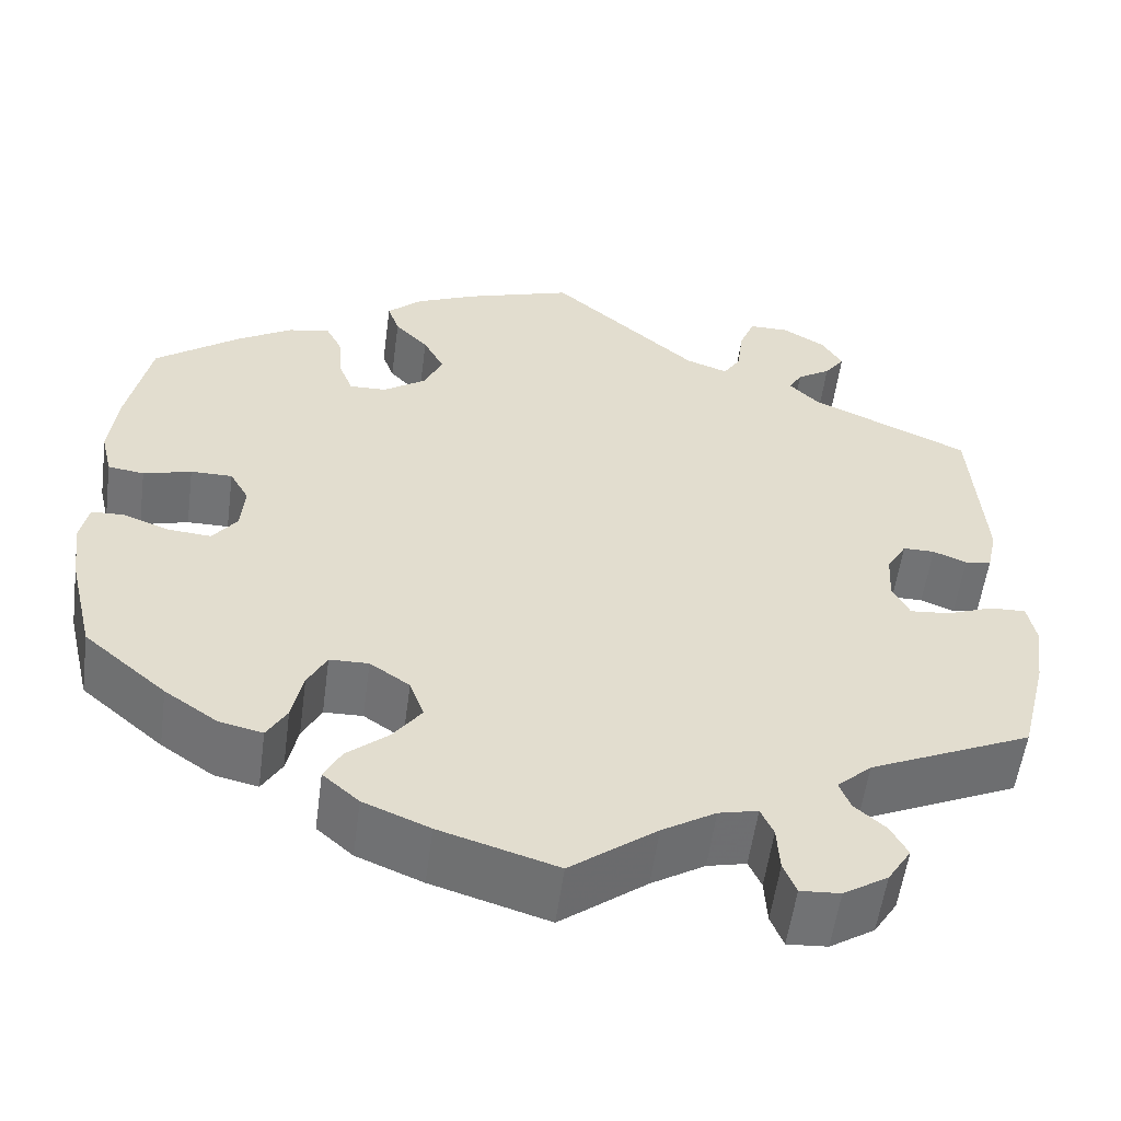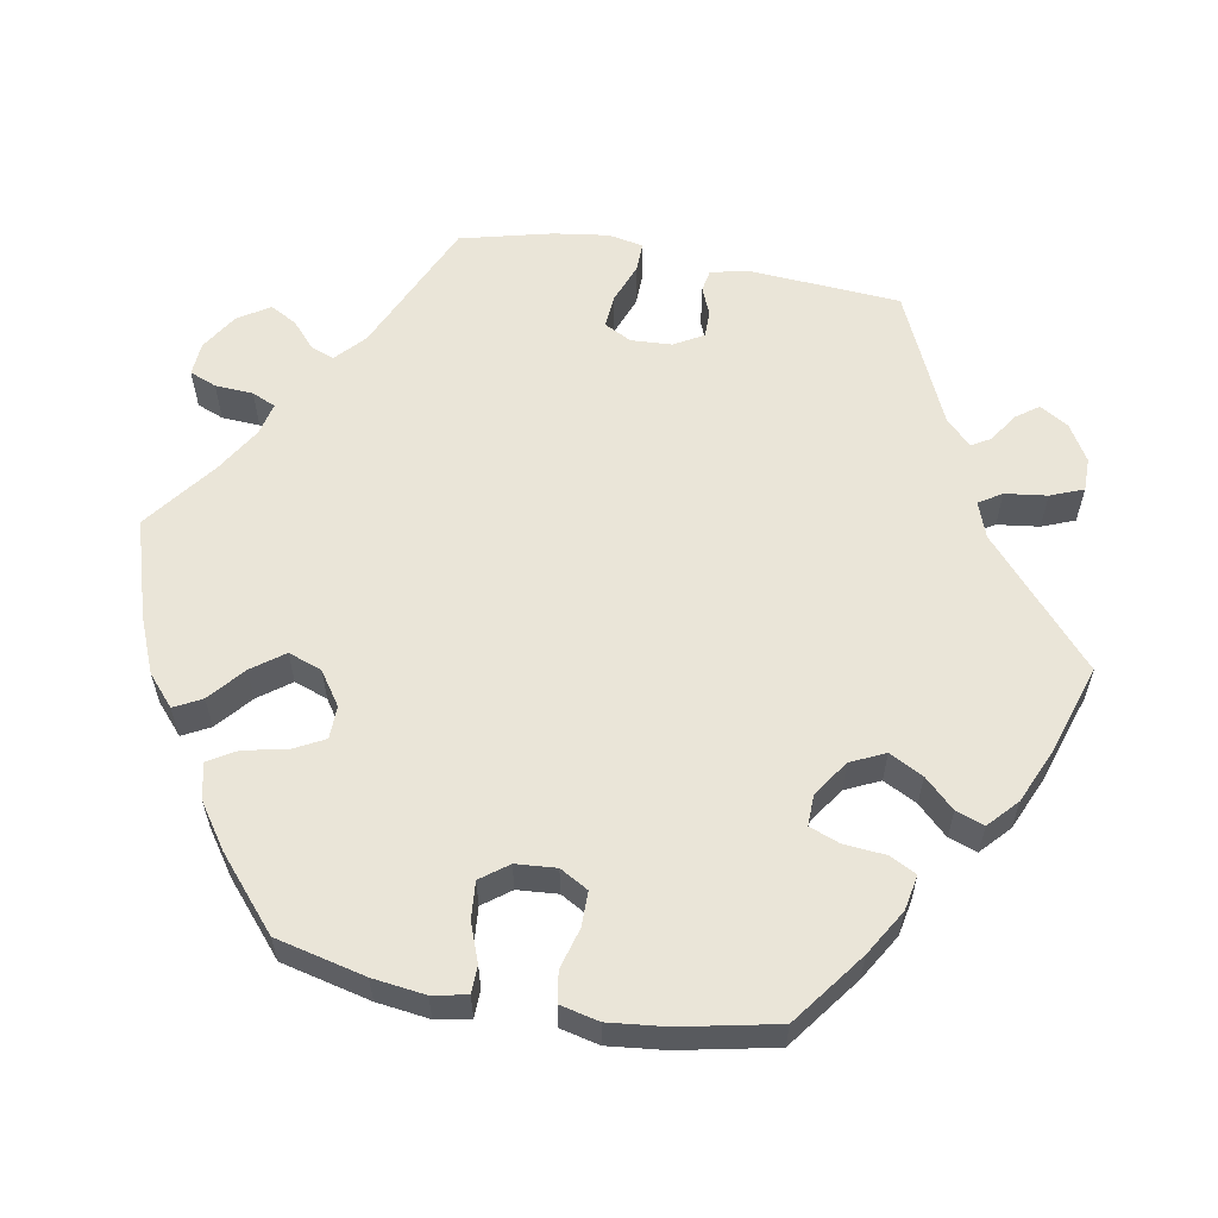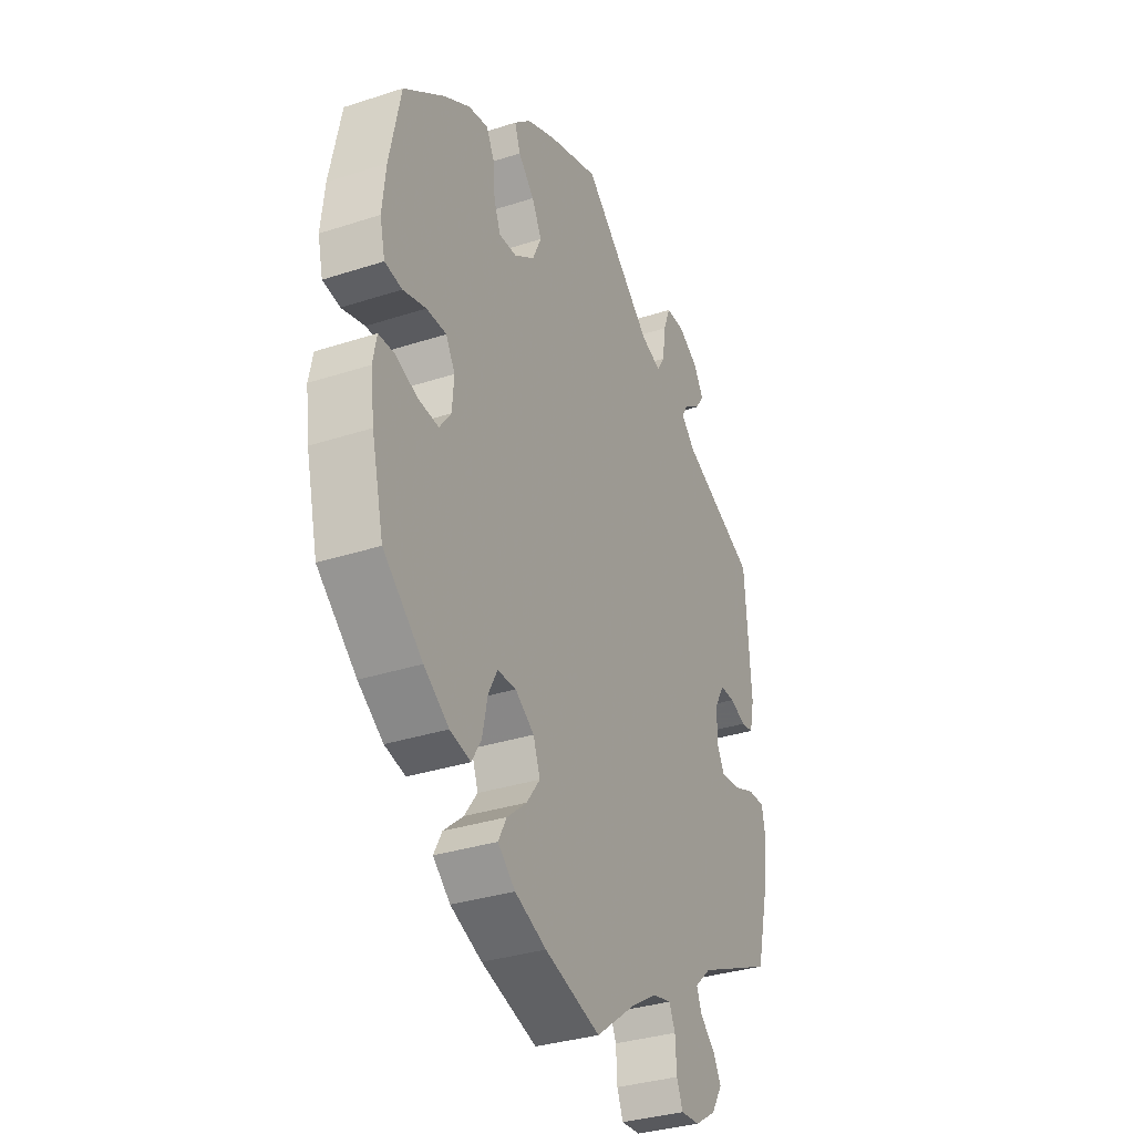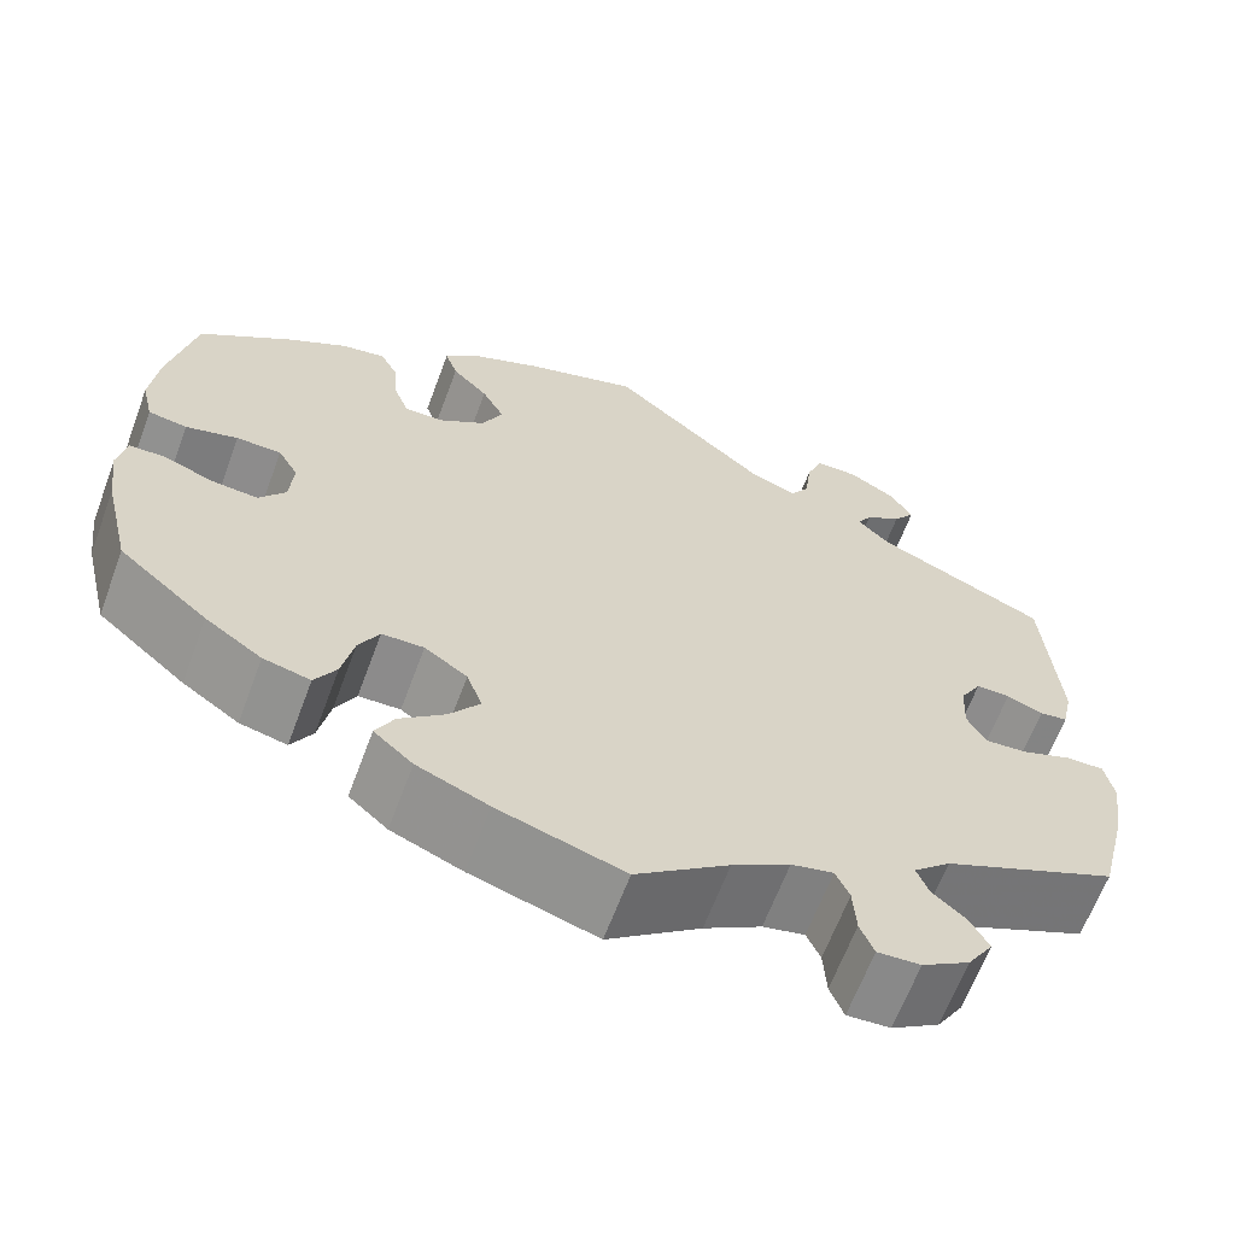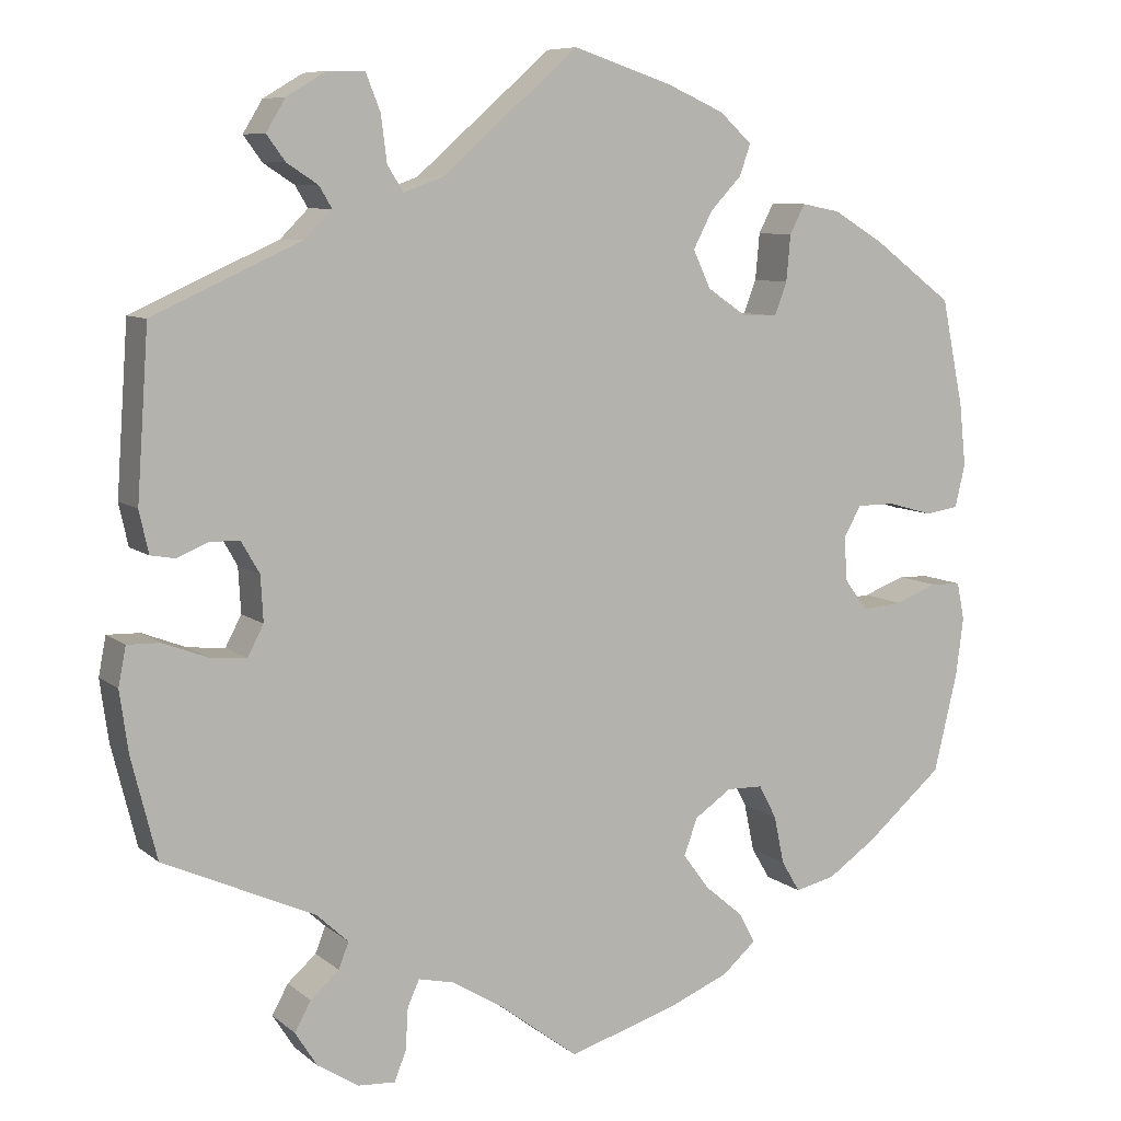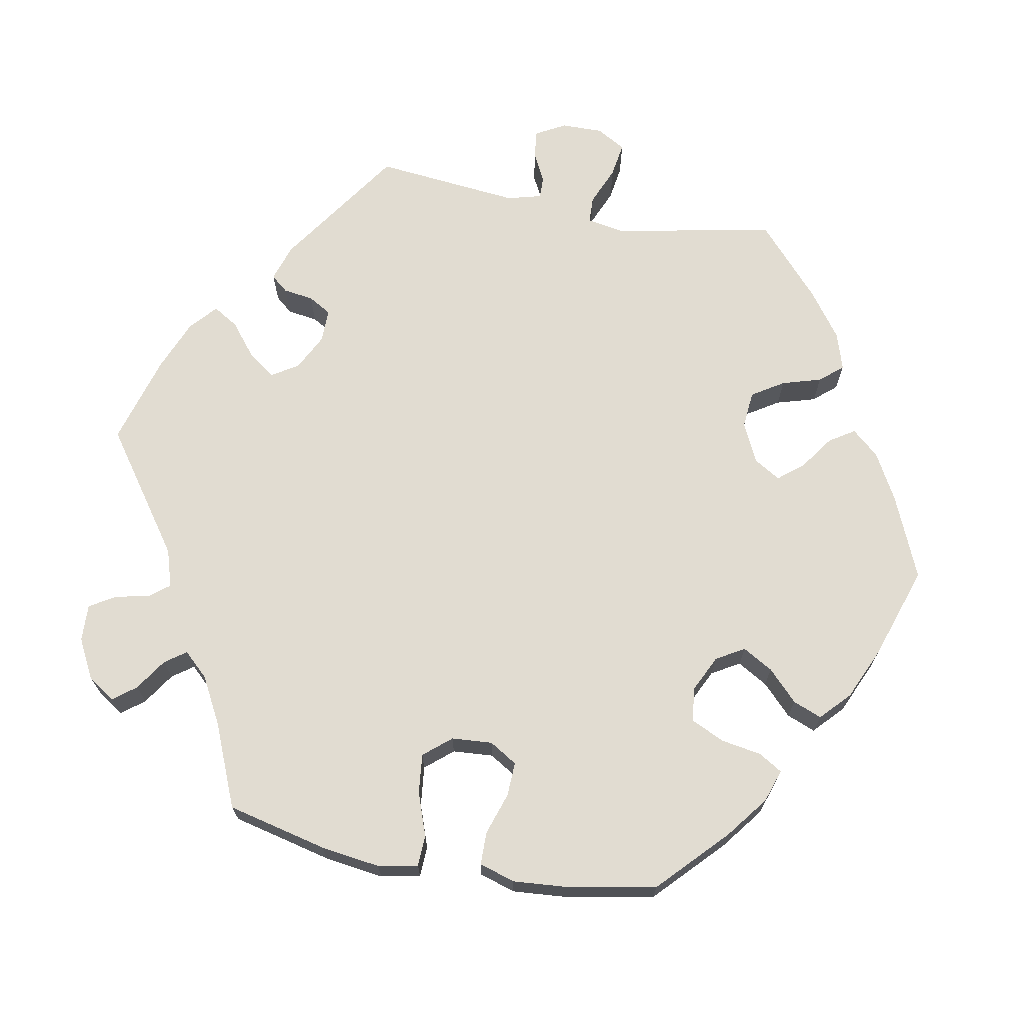
<metadata>
{"format":"obj","ext":"obj","renderer":"f3d","projection":"perspective","resolution":1024,"background":"white","views":[{"elev":-55.8,"azim":-7.6,"up":"+Z"},{"elev":59.1,"azim":-79.8,"up":"+Y"},{"elev":-33.5,"azim":-66.0,"up":"+Z"},{"elev":-64.3,"azim":-20.4,"up":"+Z"},{"elev":8.1,"azim":153.2,"up":"+Z"},{"elev":69.1,"azim":-139.3,"up":"+Y"}]}
</metadata>
<code>
v 0.321 0.07 -0.37
v 0.283 0.07 -0.405
v 0.295 0.07 -0.436
v 0.329 0.07 -0.466
v 0.348 0.07 -0.501
v 0.322 0.07 -0.542
v 0.273 0.07 -0.573
v 0.229 0.07 -0.576
v 0.215 0.07 -0.541
v 0.212 0.07 -0.491
v 0.198 0.07 -0.46
v 0.155 0.07 -0.47
v 0.096 0.07 -0.506
v 0.001 0.07 -0.578
v -0.128 0.07 -0.539
v -0.201 0.07 -0.509
v -0.241 0.07 -0.474
v -0.222 0.07 -0.438
v -0.176 0.07 -0.399
v -0.145 0.07 -0.357
v -0.161 0.07 -0.313
v -0.205 0.07 -0.283
v -0.248 0.07 -0.284
v -0.269 0.07 -0.324
v -0.281 0.07 -0.381
v -0.303 0.07 -0.418
v -0.351 0.07 -0.407
v -0.409 0.07 -0.367
v -0.5 0.07 -0.289
v -0.528 0.07 -0.172
v -0.537 0.07 -0.103
v -0.528 0.07 -0.058
v -0.492 0.07 -0.057
v -0.441 0.07 -0.076
v -0.393 0.07 -0.08
v -0.366 0.07 -0.044
v -0.362 0.07 0.009
v -0.383 0.07 0.046
v -0.429 0.07 0.046
v -0.482 0.07 0.031
v -0.522 0.07 0.037
v -0.534 0.07 0.088
v -0.526 0.07 0.163
v -0.5 0.07 0.289
v -0.405 0.07 0.36
v -0.345 0.07 0.396
v -0.299 0.07 0.405
v -0.281 0.07 0.37
v -0.276 0.07 0.315
v -0.261 0.07 0.276
v -0.22 0.07 0.277
v -0.173 0.07 0.309
v -0.152 0.07 0.354
v -0.175 0.07 0.398
v -0.212 0.07 0.437
v -0.225 0.07 0.474
v -0.187 0.07 0.509
v -0.119 0.07 0.539
v 0 0.07 0.578
v 0.162 0.07 0.436
v 0.209 0.07 0.419
v 0.228 0.07 0.449
v 0.235 0.07 0.504
v 0.252 0.07 0.547
v 0.296 0.07 0.547
v 0.343 0.07 0.519
v 0.366 0.07 0.481
v 0.344 0.07 0.451
v 0.307 0.07 0.427
v 0.292 0.07 0.402
v 0.325 0.07 0.369
v 0.5 0.07 0.29
v 0.514 0.07 0.092
v 0.503 0.07 0.042
v 0.474 0.07 0.037
v 0.437 0.07 0.052
v 0.402 0.07 0.052
v 0.38 0.07 0.014
v 0.377 0.07 -0.04
v 0.396 0.07 -0.076
v 0.44 0.07 -0.072
v 0.492 0.07 -0.052
v 0.531 0.07 -0.051
v 0.54 0.07 -0.097
v 0.53 0.07 -0.169
v 0.5 0.07 -0.289
v 0.321 0 -0.37
v 0.283 0 -0.405
v 0.295 0 -0.436
v 0.329 0 -0.466
v 0.348 0 -0.501
v 0.322 0 -0.542
v 0.273 0 -0.573
v 0.229 0 -0.576
v 0.215 0 -0.541
v 0.212 0 -0.491
v 0.198 0 -0.46
v 0.155 0 -0.47
v 0.096 0 -0.506
v 0.001 0 -0.578
v -0.128 0 -0.539
v -0.201 0 -0.509
v -0.241 0 -0.474
v -0.222 0 -0.438
v -0.176 0 -0.399
v -0.145 0 -0.357
v -0.161 0 -0.313
v -0.205 0 -0.283
v -0.248 0 -0.284
v -0.269 0 -0.324
v -0.281 0 -0.381
v -0.303 0 -0.418
v -0.351 0 -0.407
v -0.409 0 -0.367
v -0.5 0 -0.289
v -0.528 0 -0.172
v -0.537 0 -0.103
v -0.528 0 -0.058
v -0.492 0 -0.057
v -0.441 0 -0.076
v -0.393 0 -0.08
v -0.366 0 -0.044
v -0.362 0 0.009
v -0.383 0 0.046
v -0.429 0 0.046
v -0.482 0 0.031
v -0.522 0 0.037
v -0.534 0 0.088
v -0.526 0 0.163
v -0.5 0 0.289
v -0.405 0 0.36
v -0.345 0 0.396
v -0.299 0 0.405
v -0.281 0 0.37
v -0.276 0 0.315
v -0.261 0 0.276
v -0.22 0 0.277
v -0.173 0 0.309
v -0.152 0 0.354
v -0.175 0 0.398
v -0.212 0 0.437
v -0.225 0 0.474
v -0.187 0 0.509
v -0.119 0 0.539
v 0 0 0.578
v 0.162 0 0.436
v 0.209 0 0.419
v 0.228 0 0.449
v 0.235 0 0.504
v 0.252 0 0.547
v 0.296 0 0.547
v 0.343 0 0.519
v 0.366 0 0.481
v 0.344 0 0.451
v 0.307 0 0.427
v 0.292 0 0.402
v 0.325 0 0.369
v 0.5 0 0.29
v 0.514 0 0.092
v 0.503 0 0.042
v 0.474 0 0.037
v 0.437 0 0.052
v 0.402 0 0.052
v 0.38 0 0.014
v 0.377 0 -0.04
v 0.396 0 -0.076
v 0.44 0 -0.072
v 0.492 0 -0.052
v 0.531 0 -0.051
v 0.54 0 -0.097
v 0.53 0 -0.169
v 0.5 0 -0.289
f 85 86 1
f 84 85 1 2
f 81 82 83 84
f 80 81 84 2
f 79 80 2
f 78 79 2
f 73 74 75 76
f 71 72 73 76
f 70 71 76 77
f 66 67 68 69
f 66 69 70
f 65 66 70
f 62 63 64 65
f 61 62 65 70
f 57 58 59 60
f 57 60 61
f 54 55 56 57
f 53 54 57 61
f 52 53 61 70
f 46 47 48 49
f 46 49 50
f 45 46 50
f 44 45 50
f 43 44 50
f 42 43 50 51
f 39 40 41 42
f 38 39 42 51
f 31 32 33 34
f 31 34 35
f 30 31 35
f 29 30 35
f 28 29 35 36
f 24 25 26 27
f 23 24 27 28
f 16 17 18 19
f 16 19 20
f 13 14 15 16
f 12 13 16 20
f 11 12 20 21
f 7 8 9 10
f 7 10 11
f 6 7 11
f 3 4 5 6
f 2 3 6 11
f 78 2 11 21
f 37 38 51 52
f 36 37 52 70
f 23 28 36 70
f 22 23 70 77
f 21 22 77 78
f 87 172 171
f 88 87 171 170
f 170 169 168 167
f 88 170 167 166
f 88 166 165
f 88 165 164
f 162 161 160 159
f 162 159 158 157
f 163 162 157 156
f 155 154 153 152
f 156 155 152
f 156 152 151
f 151 150 149 148
f 156 151 148 147
f 146 145 144 143
f 147 146 143
f 143 142 141 140
f 147 143 140 139
f 156 147 139 138
f 135 134 133 132
f 136 135 132
f 136 132 131
f 136 131 130
f 136 130 129
f 137 136 129 128
f 128 127 126 125
f 137 128 125 124
f 120 119 118 117
f 121 120 117
f 121 117 116
f 121 116 115
f 122 121 115 114
f 113 112 111 110
f 114 113 110 109
f 105 104 103 102
f 106 105 102
f 102 101 100 99
f 106 102 99 98
f 107 106 98 97
f 96 95 94 93
f 97 96 93
f 97 93 92
f 92 91 90 89
f 97 92 89 88
f 107 97 88 164
f 138 137 124 123
f 156 138 123 122
f 156 122 114 109
f 163 156 109 108
f 164 163 108 107
f 1 87 88 2
f 2 88 89 3
f 3 89 90 4
f 4 90 91 5
f 5 91 92 6
f 6 92 93 7
f 7 93 94 8
f 8 94 95 9
f 9 95 96 10
f 10 96 97 11
f 11 97 98 12
f 12 98 99 13
f 13 99 100 14
f 14 100 101 15
f 15 101 102 16
f 16 102 103 17
f 17 103 104 18
f 18 104 105 19
f 19 105 106 20
f 20 106 107 21
f 21 107 108 22
f 22 108 109 23
f 23 109 110 24
f 24 110 111 25
f 25 111 112 26
f 26 112 113 27
f 27 113 114 28
f 28 114 115 29
f 29 115 116 30
f 30 116 117 31
f 31 117 118 32
f 32 118 119 33
f 33 119 120 34
f 34 120 121 35
f 35 121 122 36
f 36 122 123 37
f 37 123 124 38
f 38 124 125 39
f 39 125 126 40
f 40 126 127 41
f 41 127 128 42
f 42 128 129 43
f 43 129 130 44
f 44 130 131 45
f 45 131 132 46
f 46 132 133 47
f 47 133 134 48
f 48 134 135 49
f 49 135 136 50
f 50 136 137 51
f 51 137 138 52
f 52 138 139 53
f 53 139 140 54
f 54 140 141 55
f 55 141 142 56
f 56 142 143 57
f 57 143 144 58
f 58 144 145 59
f 59 145 146 60
f 60 146 147 61
f 61 147 148 62
f 62 148 149 63
f 63 149 150 64
f 64 150 151 65
f 65 151 152 66
f 66 152 153 67
f 67 153 154 68
f 68 154 155 69
f 69 155 156 70
f 70 156 157 71
f 71 157 158 72
f 72 158 159 73
f 73 159 160 74
f 74 160 161 75
f 75 161 162 76
f 76 162 163 77
f 77 163 164 78
f 78 164 165 79
f 79 165 166 80
f 80 166 167 81
f 81 167 168 82
f 82 168 169 83
f 83 169 170 84
f 84 170 171 85
f 85 171 172 86
f 86 172 87 1

</code>
